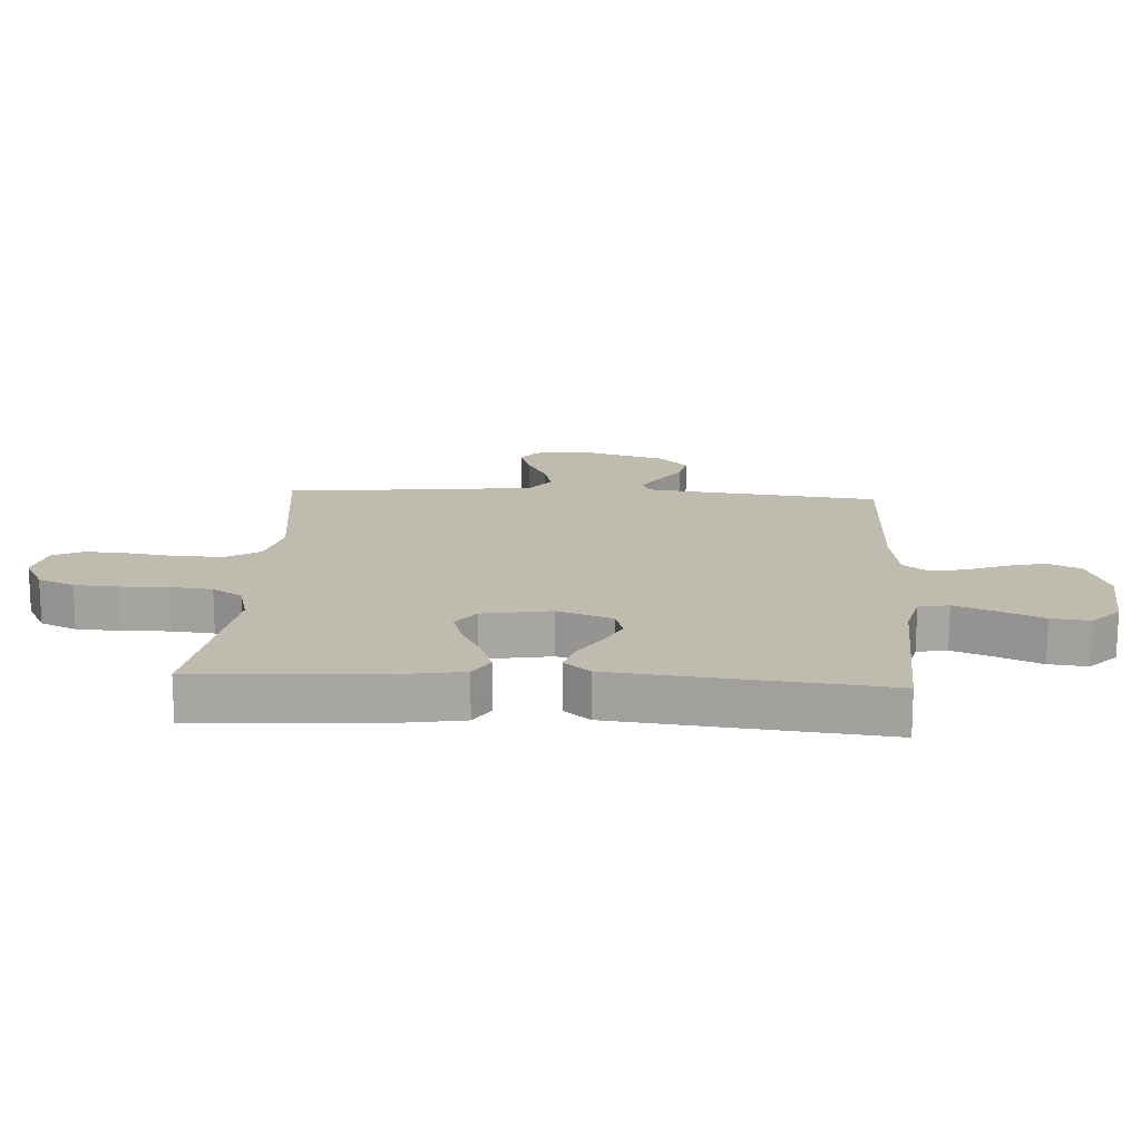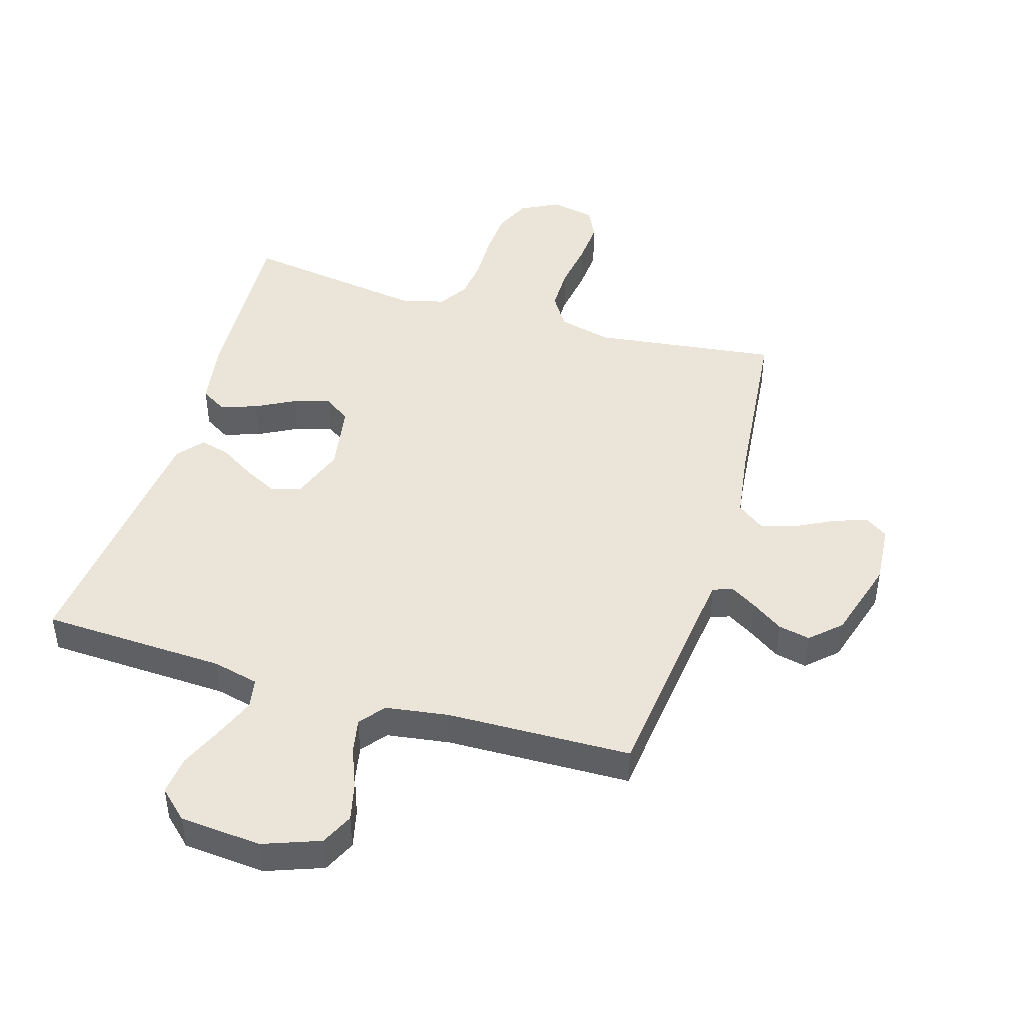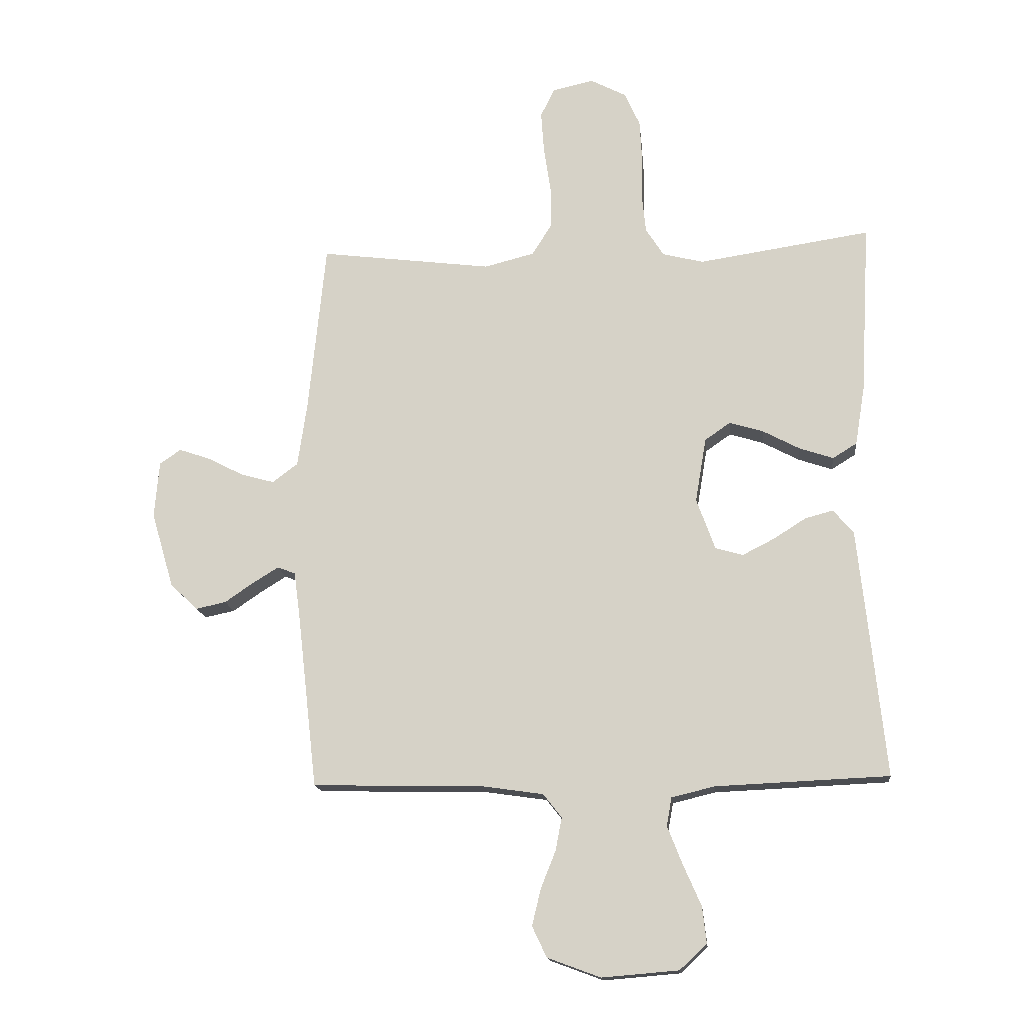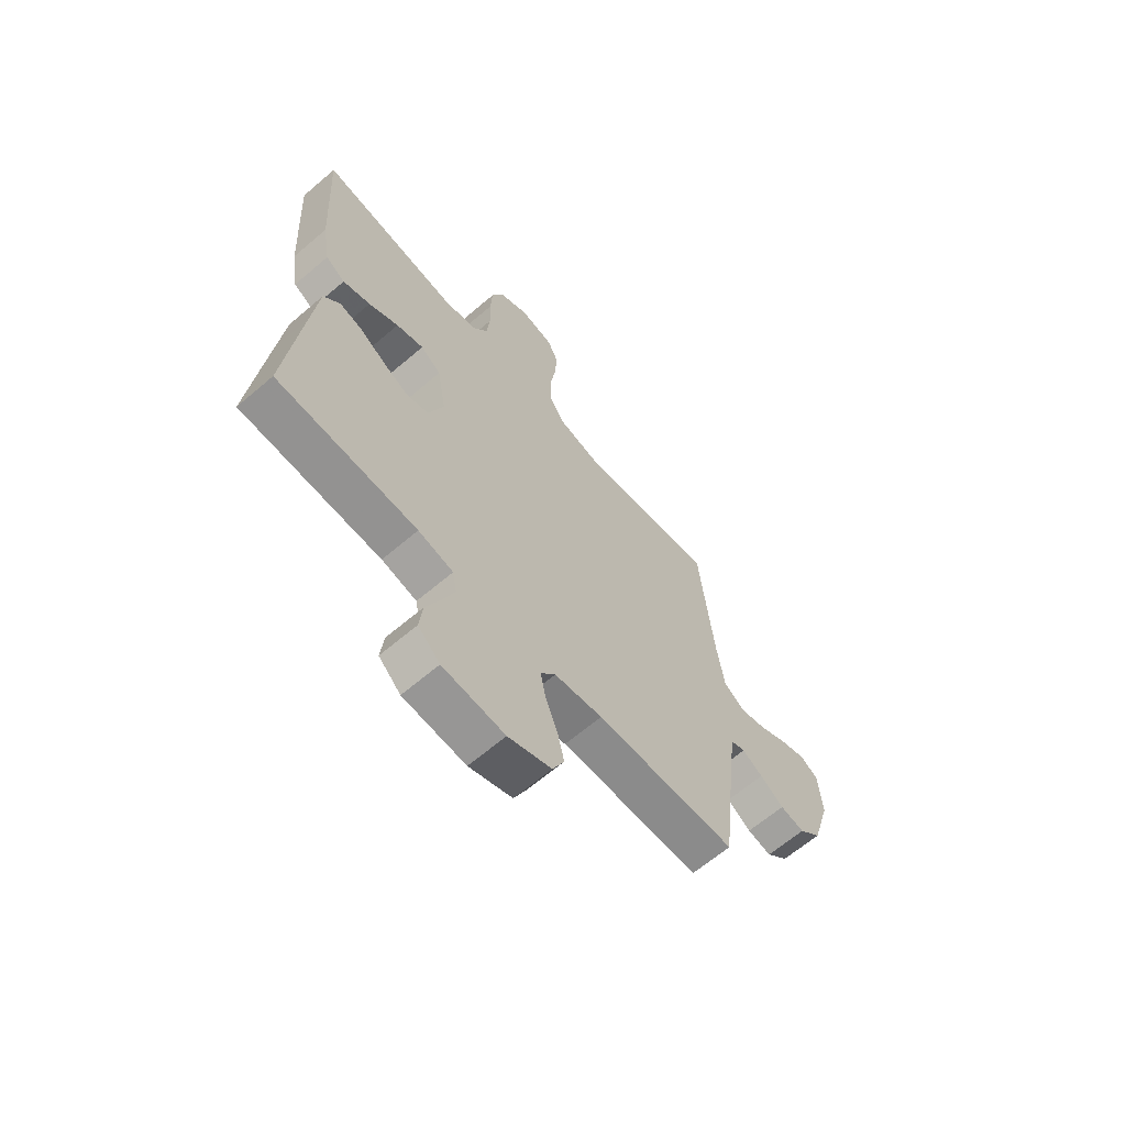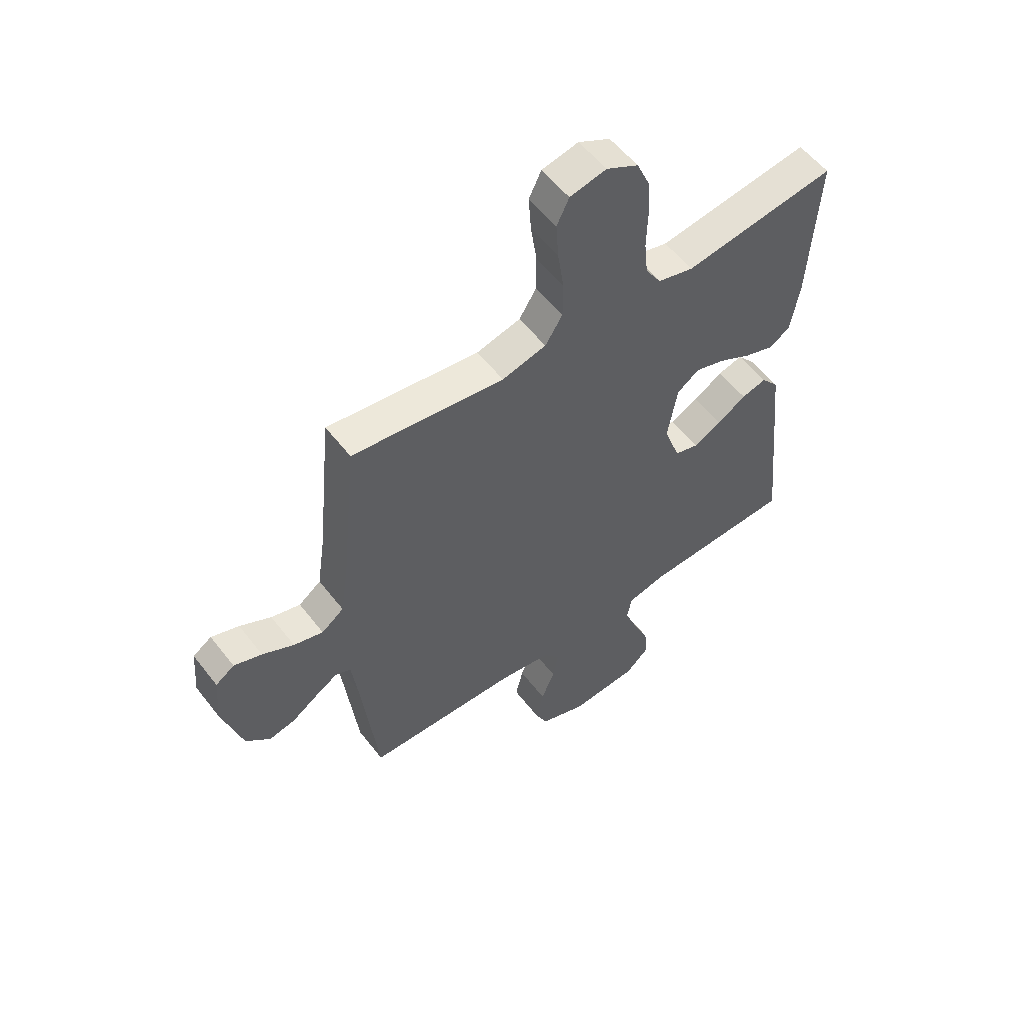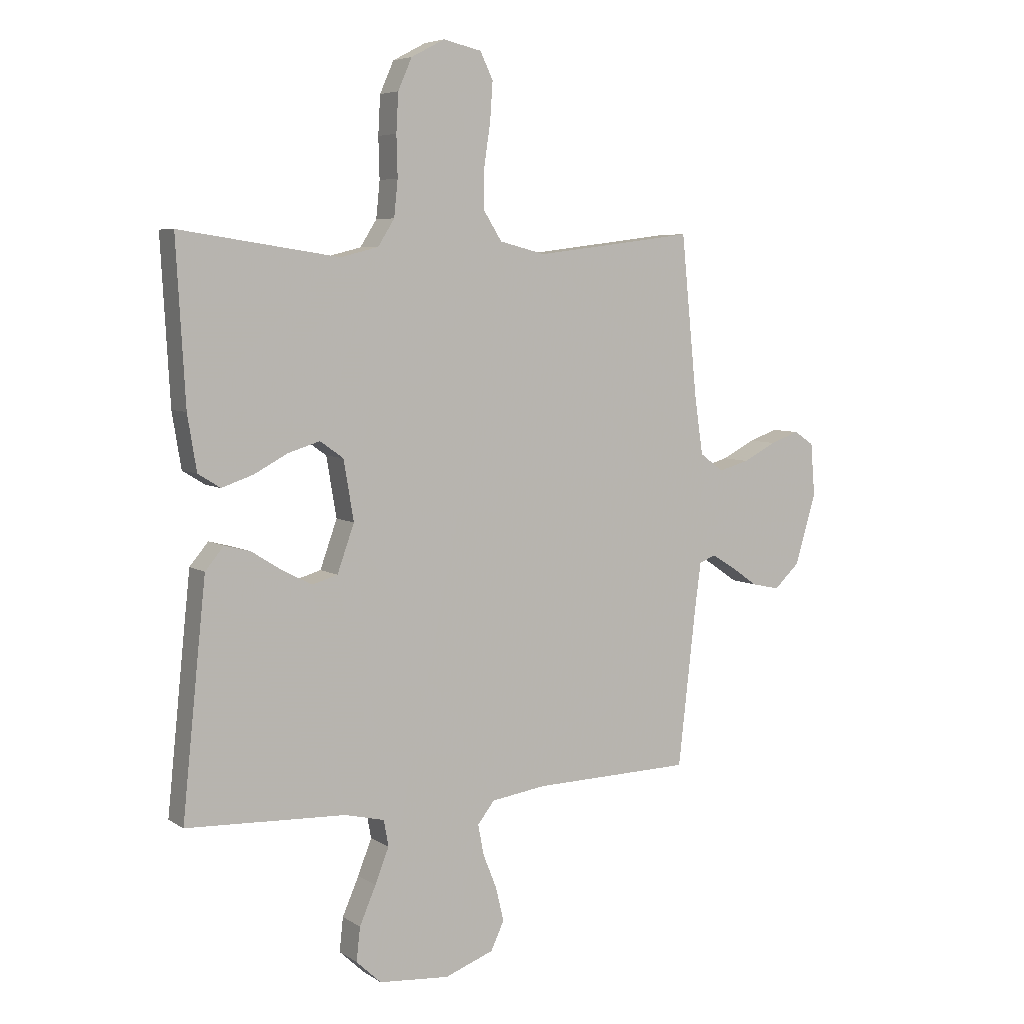
<metadata>
{"format":"obj","ext":"obj","renderer":"f3d","projection":"perspective","resolution":1024,"background":"white","views":[{"elev":16.2,"azim":93.4,"up":"+Y"},{"elev":45.2,"azim":-163.3,"up":"+Y"},{"elev":-15.6,"azim":5.9,"up":"+Z"},{"elev":-64.7,"azim":130.6,"up":"+Z"},{"elev":55.7,"azim":-37.2,"up":"+Z"},{"elev":6.0,"azim":150.4,"up":"+Z"}]}
</metadata>
<code>
v -0.5 0.07 0.5
v -0.2 0.07 0.462
v -0.113 0.07 0.484
v -0.079 0.07 0.538
v -0.079 0.07 0.612
v -0.091 0.07 0.692
v -0.096 0.07 0.764
v -0.072 0.07 0.814
v 0 0.07 0.83
v 0.063 0.07 0.797
v 0.089 0.07 0.738
v 0.093 0.07 0.666
v 0.091 0.07 0.59
v 0.098 0.07 0.522
v 0.129 0.07 0.473
v 0.2 0.07 0.455
v 0.5 0.07 0.5
v 0.483 0.07 0.2
v 0.466 0.07 0.097
v 0.424 0.07 0.071
v 0.365 0.07 0.091
v 0.301 0.07 0.125
v 0.242 0.07 0.143
v 0.198 0.07 0.112
v 0.179 0.07 0
v 0.211 0.07 -0.089
v 0.259 0.07 -0.103
v 0.314 0.07 -0.075
v 0.371 0.07 -0.039
v 0.42 0.07 -0.026
v 0.455 0.07 -0.068
v 0.469 0.07 -0.2
v 0.5 0.07 -0.5
v 0.2 0.07 -0.513
v 0.125 0.07 -0.531
v 0.116 0.07 -0.58
v 0.142 0.07 -0.646
v 0.173 0.07 -0.717
v 0.18 0.07 -0.78
v 0.133 0.07 -0.824
v 0 0.07 -0.835
v -0.092 0.07 -0.801
v -0.117 0.07 -0.748
v -0.102 0.07 -0.685
v -0.076 0.07 -0.62
v -0.065 0.07 -0.563
v -0.097 0.07 -0.522
v -0.2 0.07 -0.507
v -0.5 0.07 -0.5
v -0.534 0.07 -0.2
v -0.545 0.07 -0.116
v -0.576 0.07 -0.104
v -0.62 0.07 -0.131
v -0.671 0.07 -0.166
v -0.723 0.07 -0.177
v -0.771 0.07 -0.132
v -0.81 0.07 0
v -0.802 0.07 0.099
v -0.765 0.07 0.124
v -0.71 0.07 0.105
v -0.648 0.07 0.073
v -0.59 0.07 0.057
v -0.546 0.07 0.09
v -0.53 0.07 0.2
v -0.5 0 0.5
v -0.2 0 0.462
v -0.113 0 0.484
v -0.079 0 0.538
v -0.079 0 0.612
v -0.091 0 0.692
v -0.096 0 0.764
v -0.072 0 0.814
v 0 0 0.83
v 0.063 0 0.797
v 0.089 0 0.738
v 0.093 0 0.666
v 0.091 0 0.59
v 0.098 0 0.522
v 0.129 0 0.473
v 0.2 0 0.455
v 0.5 0 0.5
v 0.483 0 0.2
v 0.466 0 0.097
v 0.424 0 0.071
v 0.365 0 0.091
v 0.301 0 0.125
v 0.242 0 0.143
v 0.198 0 0.112
v 0.179 0 0
v 0.211 0 -0.089
v 0.259 0 -0.103
v 0.314 0 -0.075
v 0.371 0 -0.039
v 0.42 0 -0.026
v 0.455 0 -0.068
v 0.469 0 -0.2
v 0.5 0 -0.5
v 0.2 0 -0.513
v 0.125 0 -0.531
v 0.116 0 -0.58
v 0.142 0 -0.646
v 0.173 0 -0.717
v 0.18 0 -0.78
v 0.133 0 -0.824
v 0 0 -0.835
v -0.092 0 -0.801
v -0.117 0 -0.748
v -0.102 0 -0.685
v -0.076 0 -0.62
v -0.065 0 -0.563
v -0.097 0 -0.522
v -0.2 0 -0.507
v -0.5 0 -0.5
v -0.534 0 -0.2
v -0.545 0 -0.116
v -0.576 0 -0.104
v -0.62 0 -0.131
v -0.671 0 -0.166
v -0.723 0 -0.177
v -0.771 0 -0.132
v -0.81 0 0
v -0.802 0 0.099
v -0.765 0 0.124
v -0.71 0 0.105
v -0.648 0 0.073
v -0.59 0 0.057
v -0.546 0 0.09
v -0.53 0 0.2
f 58 59 60 61
f 58 61 62
f 57 58 62
f 56 57 62
f 53 54 55 56
f 52 53 56 62
f 51 52 62 63
f 48 49 50
f 47 48 50 51
f 42 43 44 45
f 42 45 46
f 41 42 46
f 40 41 46
f 37 38 39 40
f 36 37 40 46
f 35 36 46 47
f 31 32 33 34
f 28 29 30 31
f 27 28 31 34
f 26 27 34 35
f 19 20 21 22
f 19 22 23
f 16 17 18 19
f 15 16 19 23
f 14 15 23 24
f 10 11 12 13
f 10 13 14
f 9 10 14
f 5 6 7 8
f 4 5 8 9
f 64 1 2
f 64 2 3
f 63 64 3
f 51 63 3
f 47 51 3
f 25 26 35 47
f 25 47 3 4
f 14 24 25
f 4 9 14 25
f 125 124 123 122
f 126 125 122
f 126 122 121
f 126 121 120
f 120 119 118 117
f 126 120 117 116
f 127 126 116 115
f 114 113 112
f 115 114 112 111
f 109 108 107 106
f 110 109 106
f 110 106 105
f 110 105 104
f 104 103 102 101
f 110 104 101 100
f 111 110 100 99
f 98 97 96 95
f 95 94 93 92
f 98 95 92 91
f 99 98 91 90
f 86 85 84 83
f 87 86 83
f 83 82 81 80
f 87 83 80 79
f 88 87 79 78
f 77 76 75 74
f 78 77 74
f 78 74 73
f 72 71 70 69
f 73 72 69 68
f 66 65 128
f 67 66 128
f 67 128 127
f 67 127 115
f 67 115 111
f 111 99 90 89
f 68 67 111 89
f 89 88 78
f 89 78 73 68
f 1 65 66 2
f 2 66 67 3
f 3 67 68 4
f 4 68 69 5
f 5 69 70 6
f 6 70 71 7
f 7 71 72 8
f 8 72 73 9
f 9 73 74 10
f 10 74 75 11
f 11 75 76 12
f 12 76 77 13
f 13 77 78 14
f 14 78 79 15
f 15 79 80 16
f 16 80 81 17
f 17 81 82 18
f 18 82 83 19
f 19 83 84 20
f 20 84 85 21
f 21 85 86 22
f 22 86 87 23
f 23 87 88 24
f 24 88 89 25
f 25 89 90 26
f 26 90 91 27
f 27 91 92 28
f 28 92 93 29
f 29 93 94 30
f 30 94 95 31
f 31 95 96 32
f 32 96 97 33
f 33 97 98 34
f 34 98 99 35
f 35 99 100 36
f 36 100 101 37
f 37 101 102 38
f 38 102 103 39
f 39 103 104 40
f 40 104 105 41
f 41 105 106 42
f 42 106 107 43
f 43 107 108 44
f 44 108 109 45
f 45 109 110 46
f 46 110 111 47
f 47 111 112 48
f 48 112 113 49
f 49 113 114 50
f 50 114 115 51
f 51 115 116 52
f 52 116 117 53
f 53 117 118 54
f 54 118 119 55
f 55 119 120 56
f 56 120 121 57
f 57 121 122 58
f 58 122 123 59
f 59 123 124 60
f 60 124 125 61
f 61 125 126 62
f 62 126 127 63
f 63 127 128 64
f 64 128 65 1

</code>
